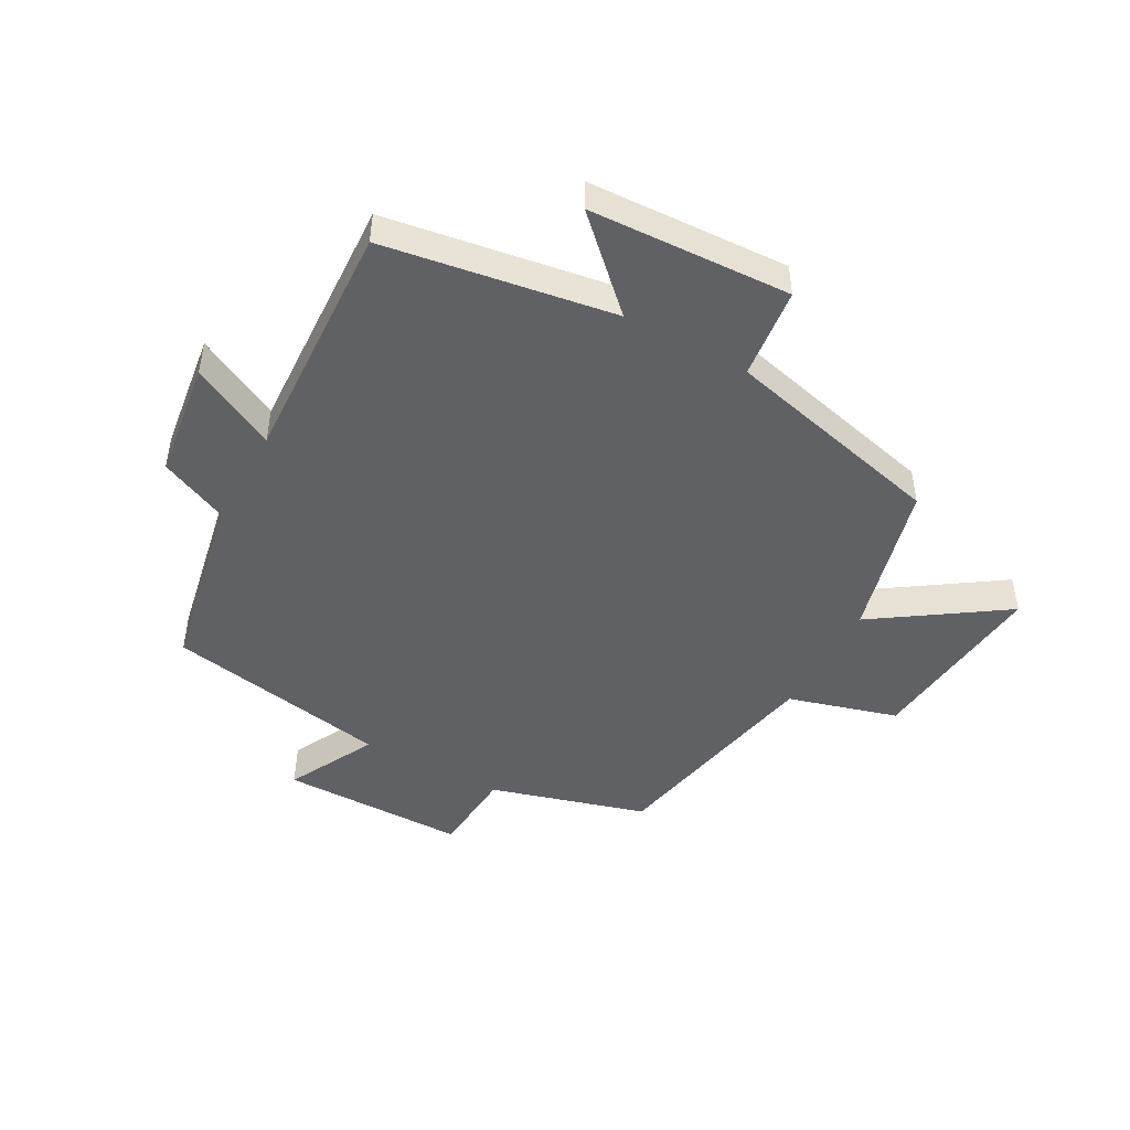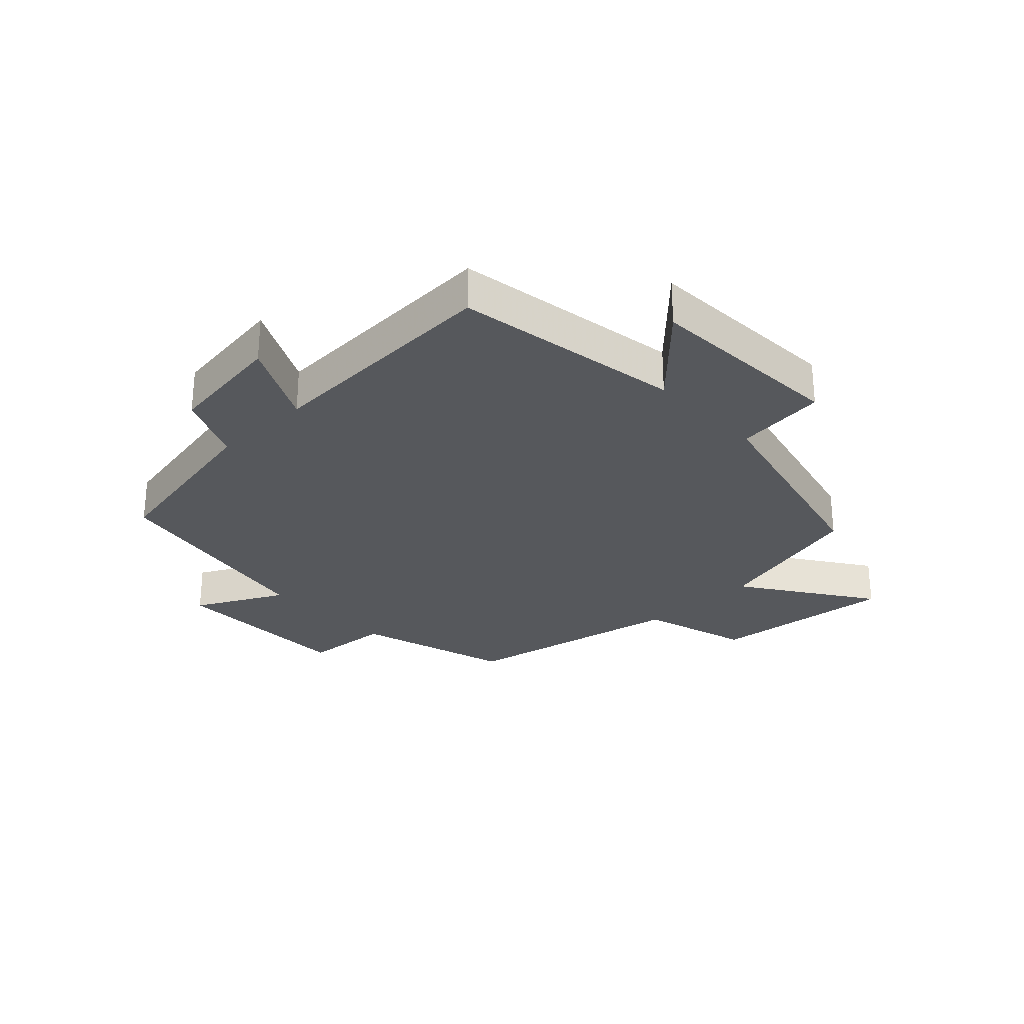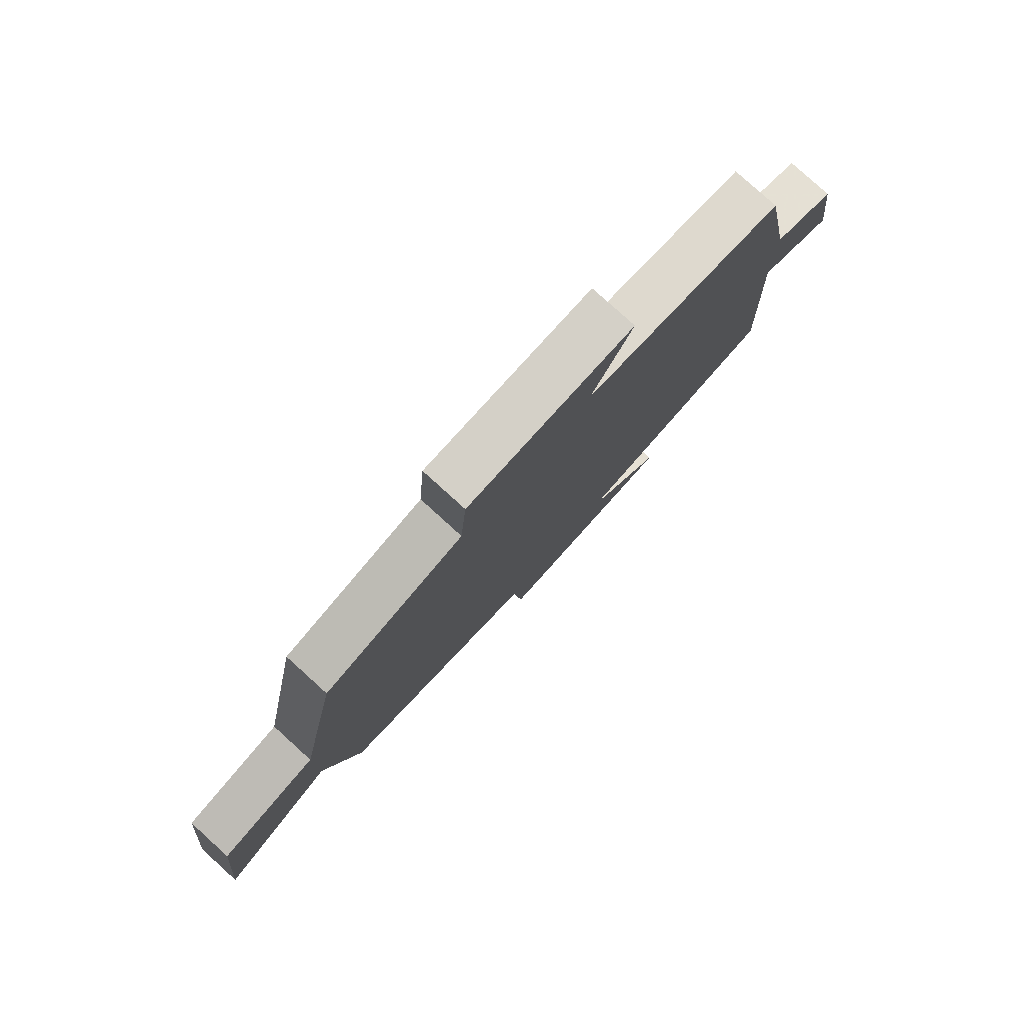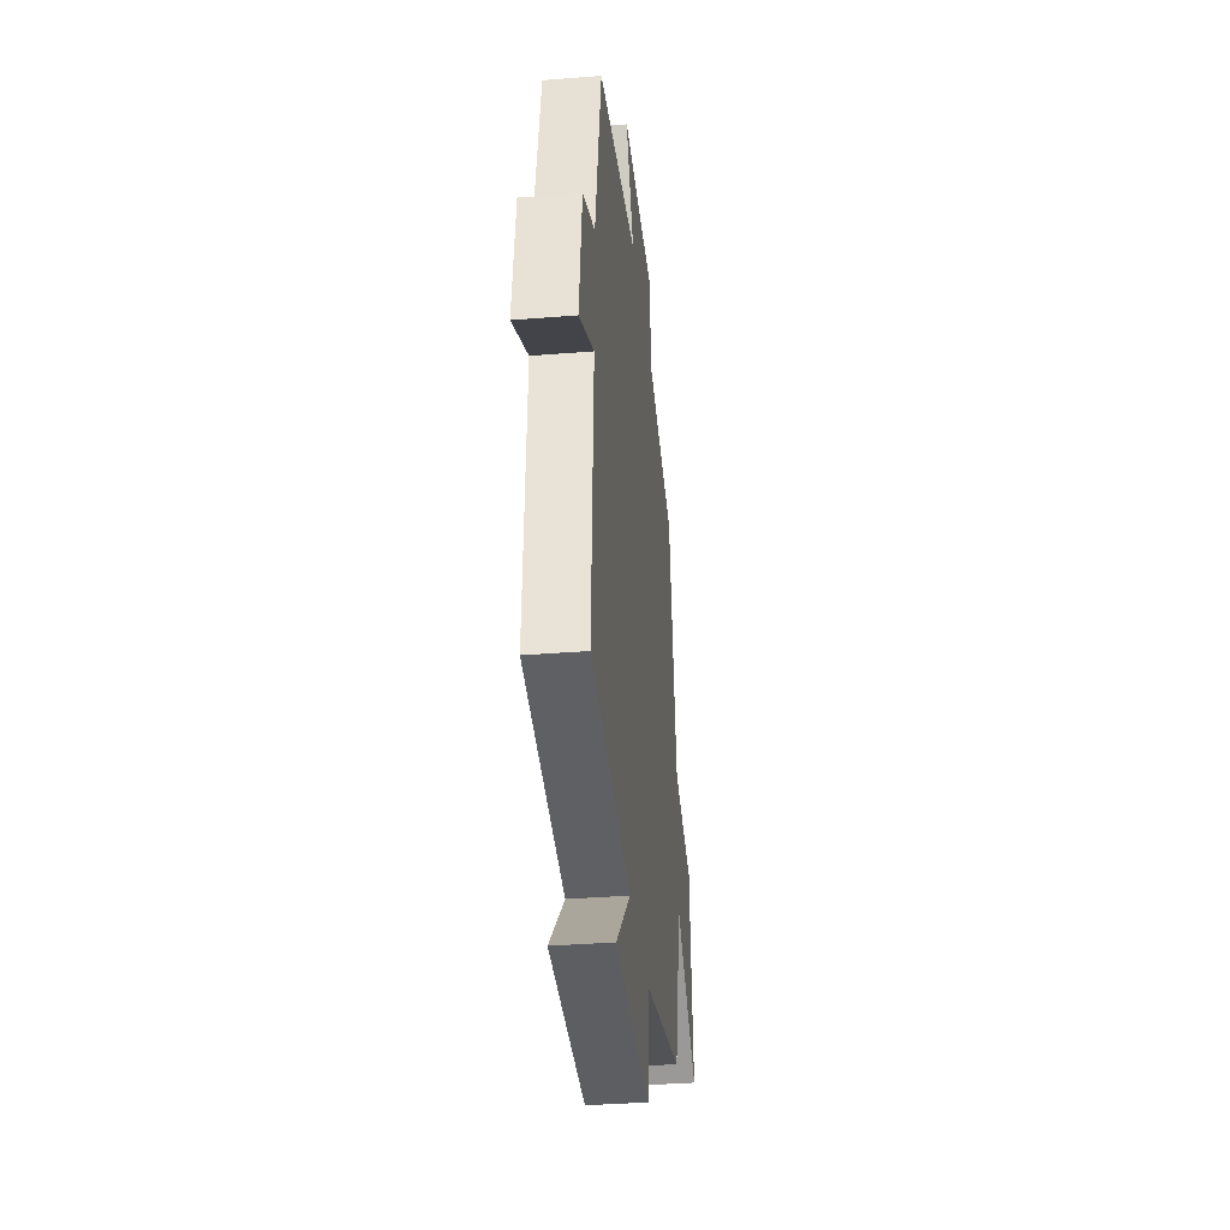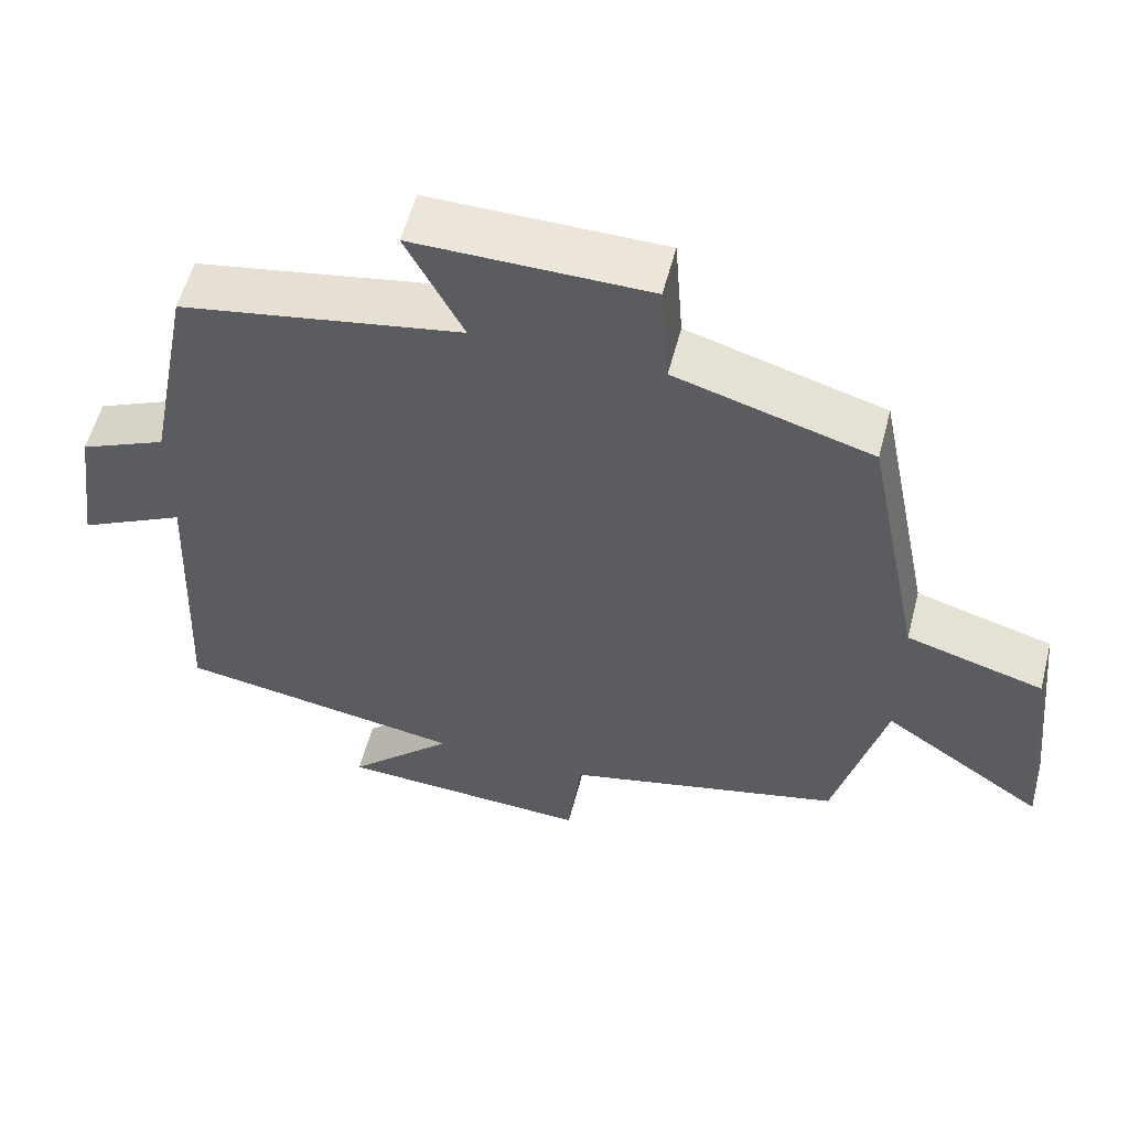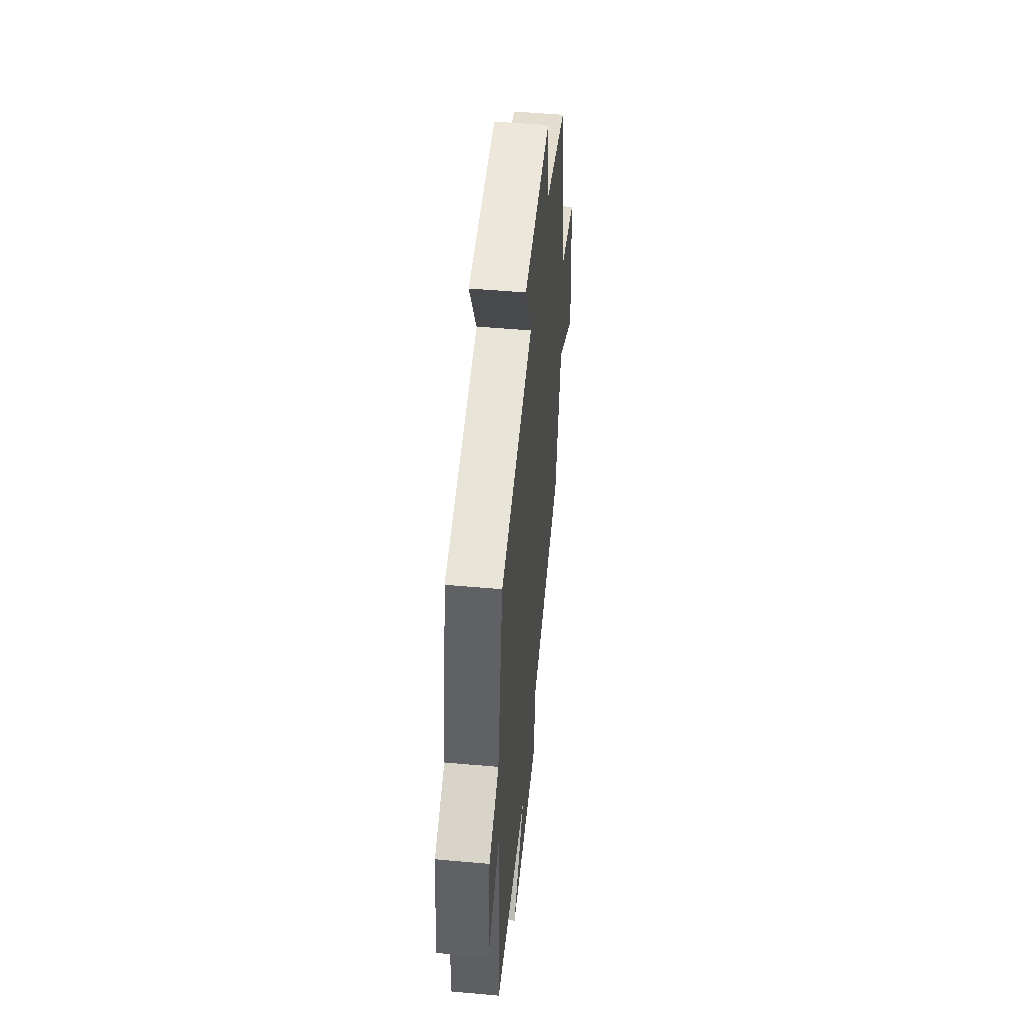
<metadata>
{"format":"obj","ext":"obj","renderer":"f3d","projection":"perspective","resolution":1024,"background":"white","views":[{"elev":-47.3,"azim":151.2,"up":"+Y"},{"elev":-28.1,"azim":133.6,"up":"+Y"},{"elev":79.7,"azim":-47.8,"up":"+Z"},{"elev":-35.4,"azim":96.1,"up":"+Z"},{"elev":56.5,"azim":-165.4,"up":"+Z"},{"elev":50.6,"azim":95.6,"up":"+Z"}]}
</metadata>
<code>
v -0.426 0.07 0.425
v -0.169 0.07 0.5
v -0.158 0.07 0.643
v 0.148 0.07 0.645
v 0.073 0.07 0.5
v 0.442 0.07 0.434
v 0.5 0.07 0.135
v 0.614 0.07 0.084
v 0.64 0.07 -0.11
v 0.5 0.07 -0.039
v 0.518 0.07 -0.44
v 0.141 0.07 -0.5
v 0.28 0.07 -0.634
v -0.052 0.07 -0.65
v -0.069 0.07 -0.5
v -0.434 0.07 -0.412
v -0.5 0.07 -0.156
v -0.712 0.07 -0.3
v -0.68 0.07 0.004
v -0.5 0.07 0.056
v -0.426 0 0.425
v -0.169 0 0.5
v -0.158 0 0.643
v 0.148 0 0.645
v 0.073 0 0.5
v 0.442 0 0.434
v 0.5 0 0.135
v 0.614 0 0.084
v 0.64 0 -0.11
v 0.5 0 -0.039
v 0.518 0 -0.44
v 0.141 0 -0.5
v 0.28 0 -0.634
v -0.052 0 -0.65
v -0.069 0 -0.5
v -0.434 0 -0.412
v -0.5 0 -0.156
v -0.712 0 -0.3
v -0.68 0 0.004
v -0.5 0 0.056
f 17 18 19 20
f 15 16 17 20
f 15 20 1 2
f 12 13 14 15
f 10 11 12 15
f 10 15 2 3
f 7 8 9 10
f 5 6 7 10
f 5 10 3
f 3 4 5
f 40 39 38 37
f 40 37 36 35
f 22 21 40 35
f 35 34 33 32
f 35 32 31 30
f 23 22 35 30
f 30 29 28 27
f 30 27 26 25
f 23 30 25
f 25 24 23
f 1 21 22 2
f 2 22 23 3
f 3 23 24 4
f 4 24 25 5
f 5 25 26 6
f 6 26 27 7
f 7 27 28 8
f 8 28 29 9
f 9 29 30 10
f 10 30 31 11
f 11 31 32 12
f 12 32 33 13
f 13 33 34 14
f 14 34 35 15
f 15 35 36 16
f 16 36 37 17
f 17 37 38 18
f 18 38 39 19
f 19 39 40 20
f 20 40 21 1

</code>
